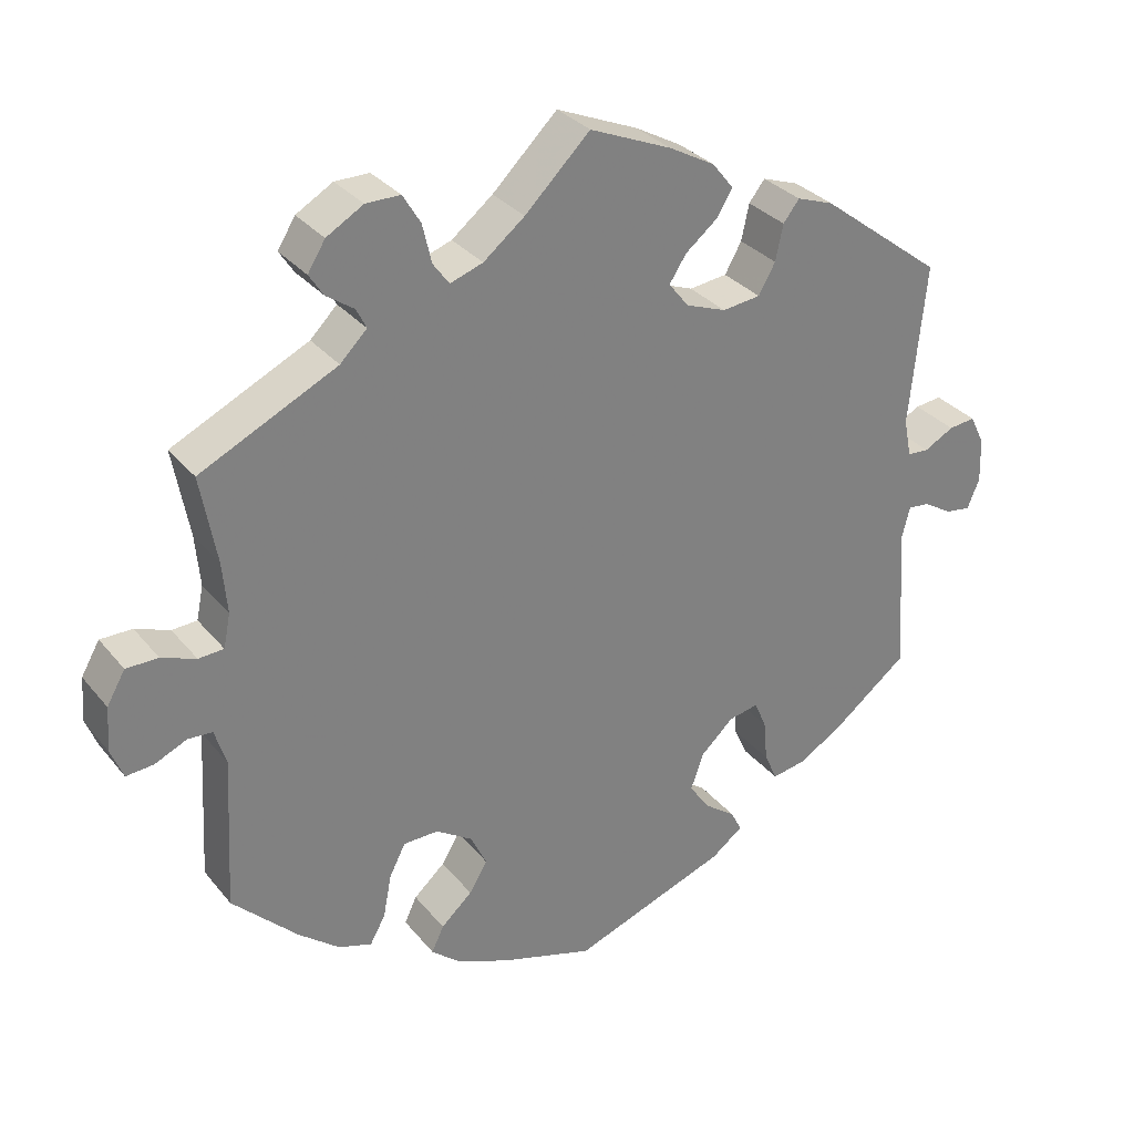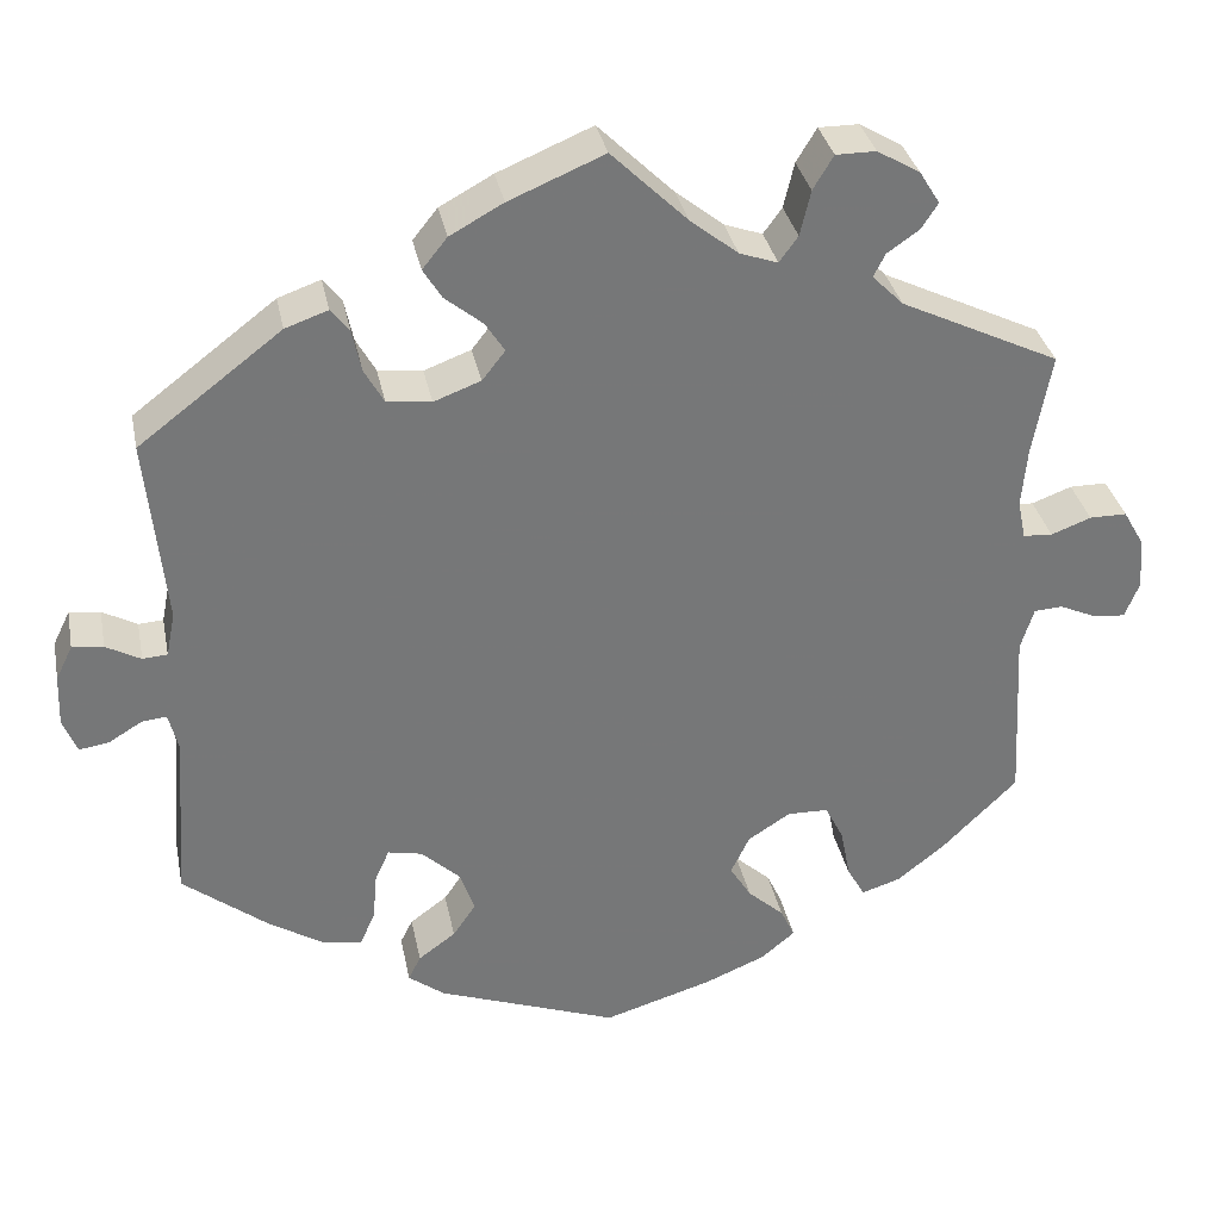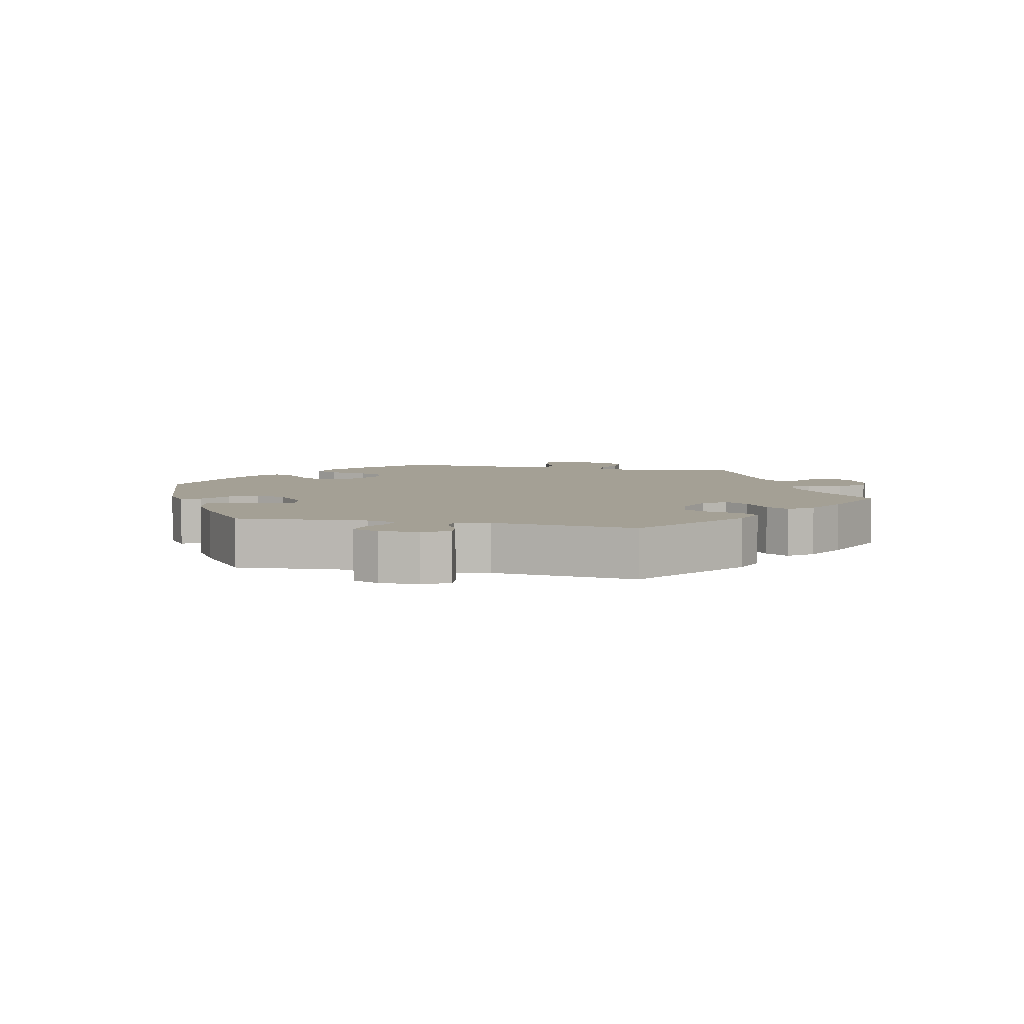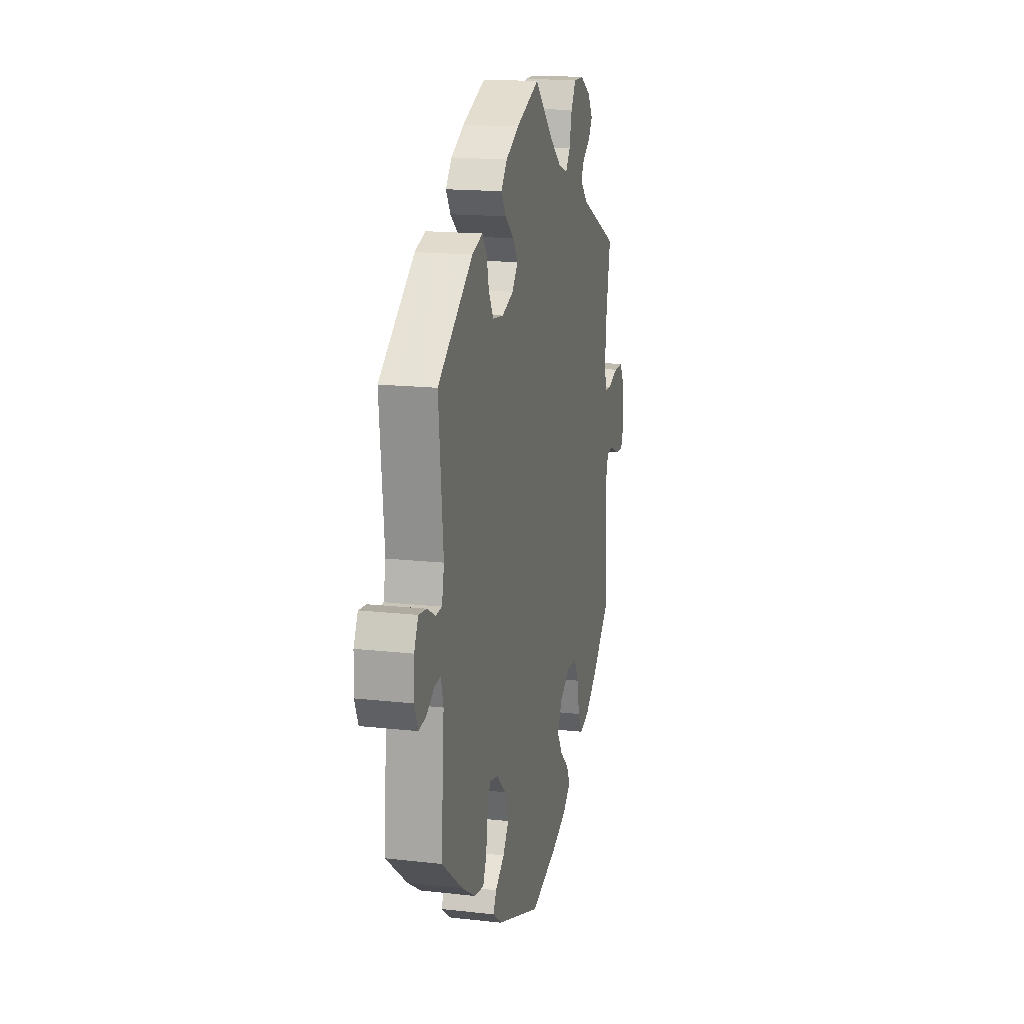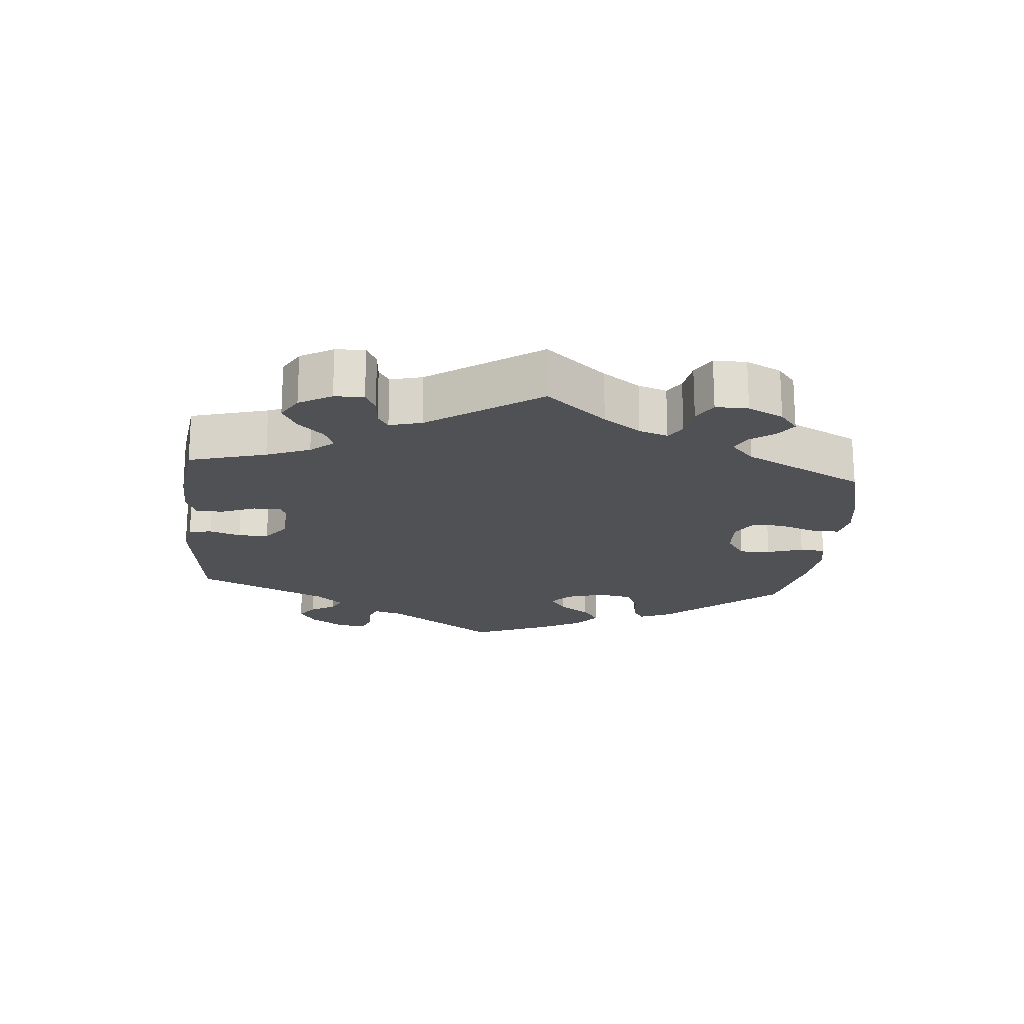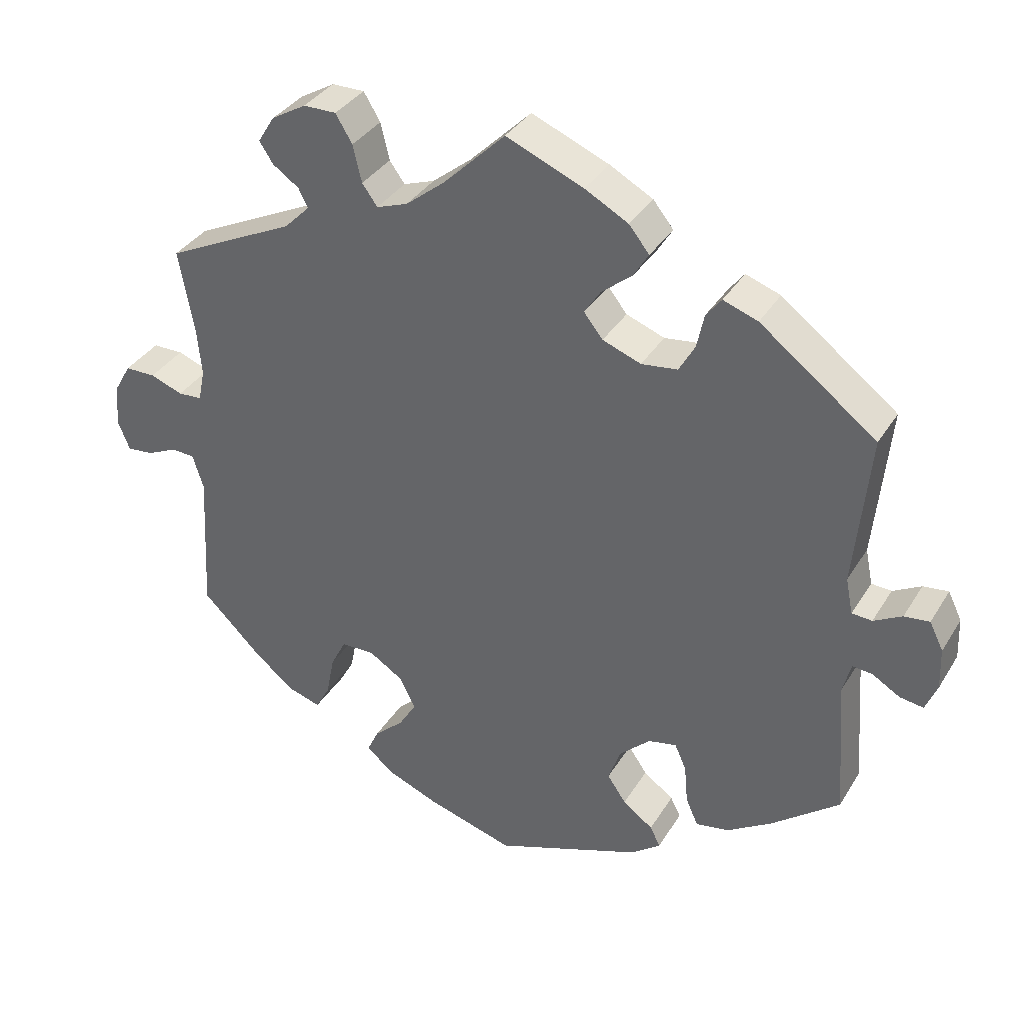
<metadata>
{"format":"obj","ext":"obj","renderer":"f3d","projection":"perspective","resolution":1024,"background":"white","views":[{"elev":31.2,"azim":148.0,"up":"+Z"},{"elev":33.3,"azim":-11.2,"up":"+Z"},{"elev":5.8,"azim":-77.5,"up":"+Y"},{"elev":16.0,"azim":-76.7,"up":"+Z"},{"elev":-19.6,"azim":54.7,"up":"+Y"},{"elev":35.2,"azim":-152.6,"up":"+Z"}]}
</metadata>
<code>
v -0.34 0.07 0.412
v -0.292 0.07 0.429
v -0.271 0.07 0.402
v -0.261 0.07 0.355
v -0.239 0.07 0.316
v -0.189 0.07 0.31
v -0.136 0.07 0.33
v -0.11 0.07 0.363
v -0.132 0.07 0.397
v -0.174 0.07 0.431
v -0.195 0.07 0.465
v -0.167 0.07 0.5
v -0.107 0.07 0.533
v 0 0.07 0.578
v 0.085 0.07 0.495
v 0.139 0.07 0.452
v 0.182 0.07 0.437
v 0.203 0.07 0.466
v 0.215 0.07 0.517
v 0.238 0.07 0.555
v 0.283 0.07 0.555
v 0.331 0.07 0.527
v 0.354 0.07 0.49
v 0.335 0.07 0.461
v 0.299 0.07 0.436
v 0.286 0.07 0.41
v 0.321 0.07 0.375
v 0.5 0.07 0.289
v 0.479 0.07 0.174
v 0.473 0.07 0.107
v 0.482 0.07 0.063
v 0.515 0.07 0.061
v 0.56 0.07 0.078
v 0.602 0.07 0.078
v 0.626 0.07 0.036
v 0.63 0.07 -0.022
v 0.614 0.07 -0.062
v 0.578 0.07 -0.059
v 0.536 0.07 -0.04
v 0.504 0.07 -0.042
v 0.489 0.07 -0.09
v 0.5 0.07 -0.289
v 0.415 0.07 -0.373
v 0.361 0.07 -0.416
v 0.317 0.07 -0.43
v 0.297 0.07 -0.394
v 0.286 0.07 -0.337
v 0.265 0.07 -0.296
v 0.219 0.07 -0.295
v 0.171 0.07 -0.326
v 0.15 0.07 -0.37
v 0.174 0.07 -0.409
v 0.215 0.07 -0.446
v 0.231 0.07 -0.48
v 0.193 0.07 -0.512
v 0.123 0.07 -0.541
v 0.001 0.07 -0.578
v -0.203 0.07 -0.504
v -0.244 0.07 -0.473
v -0.23 0.07 -0.445
v -0.188 0.07 -0.414
v -0.162 0.07 -0.376
v -0.179 0.07 -0.328
v -0.222 0.07 -0.288
v -0.261 0.07 -0.28
v -0.277 0.07 -0.316
v -0.282 0.07 -0.371
v -0.299 0.07 -0.409
v -0.345 0.07 -0.401
v -0.406 0.07 -0.363
v -0.501 0.07 -0.289
v -0.487 0.07 -0.097
v -0.498 0.07 -0.054
v -0.526 0.07 -0.057
v -0.564 0.07 -0.08
v -0.597 0.07 -0.085
v -0.613 0.07 -0.046
v -0.611 0.07 0.012
v -0.592 0.07 0.051
v -0.557 0.07 0.047
v -0.518 0.07 0.026
v -0.49 0.07 0.028
v -0.48 0.07 0.078
v -0.501 0.07 0.289
v -0.34 0 0.412
v -0.292 0 0.429
v -0.271 0 0.402
v -0.261 0 0.355
v -0.239 0 0.316
v -0.189 0 0.31
v -0.136 0 0.33
v -0.11 0 0.363
v -0.132 0 0.397
v -0.174 0 0.431
v -0.195 0 0.465
v -0.167 0 0.5
v -0.107 0 0.533
v 0 0 0.578
v 0.085 0 0.495
v 0.139 0 0.452
v 0.182 0 0.437
v 0.203 0 0.466
v 0.215 0 0.517
v 0.238 0 0.555
v 0.283 0 0.555
v 0.331 0 0.527
v 0.354 0 0.49
v 0.335 0 0.461
v 0.299 0 0.436
v 0.286 0 0.41
v 0.321 0 0.375
v 0.5 0 0.289
v 0.479 0 0.174
v 0.473 0 0.107
v 0.482 0 0.063
v 0.515 0 0.061
v 0.56 0 0.078
v 0.602 0 0.078
v 0.626 0 0.036
v 0.63 0 -0.022
v 0.614 0 -0.062
v 0.578 0 -0.059
v 0.536 0 -0.04
v 0.504 0 -0.042
v 0.489 0 -0.09
v 0.5 0 -0.289
v 0.415 0 -0.373
v 0.361 0 -0.416
v 0.317 0 -0.43
v 0.297 0 -0.394
v 0.286 0 -0.337
v 0.265 0 -0.296
v 0.219 0 -0.295
v 0.171 0 -0.326
v 0.15 0 -0.37
v 0.174 0 -0.409
v 0.215 0 -0.446
v 0.231 0 -0.48
v 0.193 0 -0.512
v 0.123 0 -0.541
v 0.001 0 -0.578
v -0.203 0 -0.504
v -0.244 0 -0.473
v -0.23 0 -0.445
v -0.188 0 -0.414
v -0.162 0 -0.376
v -0.179 0 -0.328
v -0.222 0 -0.288
v -0.261 0 -0.28
v -0.277 0 -0.316
v -0.282 0 -0.371
v -0.299 0 -0.409
v -0.345 0 -0.401
v -0.406 0 -0.363
v -0.501 0 -0.289
v -0.487 0 -0.097
v -0.498 0 -0.054
v -0.526 0 -0.057
v -0.564 0 -0.08
v -0.597 0 -0.085
v -0.613 0 -0.046
v -0.611 0 0.012
v -0.592 0 0.051
v -0.557 0 0.047
v -0.518 0 0.026
v -0.49 0 0.028
v -0.48 0 0.078
v -0.501 0 0.289
f 83 84 1 2
f 82 83 2 3
f 78 79 80 81
f 78 81 82
f 77 78 82
f 74 75 76 77
f 73 74 77 82
f 72 73 82 3
f 66 67 68 69
f 65 66 69 70
f 58 59 60 61
f 58 61 62
f 57 58 62
f 56 57 62 63
f 52 53 54 55
f 51 52 55 56
f 44 45 46 47
f 44 47 48
f 41 42 43 44
f 40 41 44 48
f 36 37 38 39
f 36 39 40
f 35 36 40
f 32 33 34 35
f 31 32 35 40
f 27 28 29
f 26 27 29 30
f 22 23 24 25
f 22 25 26
f 21 22 26
f 18 19 20 21
f 17 18 21 26
f 12 13 14 15
f 12 15 16
f 9 10 11 12
f 8 9 12 16
f 7 8 16 17
f 71 72 3 4
f 65 70 71 4
f 64 65 4 5
f 51 56 63 64
f 50 51 64 5
f 49 50 5 6
f 31 40 48 49
f 26 30 31 49
f 17 26 49
f 6 7 17 49
f 86 85 168 167
f 87 86 167 166
f 165 164 163 162
f 166 165 162
f 166 162 161
f 161 160 159 158
f 166 161 158 157
f 87 166 157 156
f 153 152 151 150
f 154 153 150 149
f 145 144 143 142
f 146 145 142
f 146 142 141
f 147 146 141 140
f 139 138 137 136
f 140 139 136 135
f 131 130 129 128
f 132 131 128
f 128 127 126 125
f 132 128 125 124
f 123 122 121 120
f 124 123 120
f 124 120 119
f 119 118 117 116
f 124 119 116 115
f 113 112 111
f 114 113 111 110
f 109 108 107 106
f 110 109 106
f 110 106 105
f 105 104 103 102
f 110 105 102 101
f 99 98 97 96
f 100 99 96
f 96 95 94 93
f 100 96 93 92
f 101 100 92 91
f 88 87 156 155
f 88 155 154 149
f 89 88 149 148
f 148 147 140 135
f 89 148 135 134
f 90 89 134 133
f 133 132 124 115
f 133 115 114 110
f 133 110 101
f 133 101 91 90
f 1 85 86 2
f 2 86 87 3
f 3 87 88 4
f 4 88 89 5
f 5 89 90 6
f 6 90 91 7
f 7 91 92 8
f 8 92 93 9
f 9 93 94 10
f 10 94 95 11
f 11 95 96 12
f 12 96 97 13
f 13 97 98 14
f 14 98 99 15
f 15 99 100 16
f 16 100 101 17
f 17 101 102 18
f 18 102 103 19
f 19 103 104 20
f 20 104 105 21
f 21 105 106 22
f 22 106 107 23
f 23 107 108 24
f 24 108 109 25
f 25 109 110 26
f 26 110 111 27
f 27 111 112 28
f 28 112 113 29
f 29 113 114 30
f 30 114 115 31
f 31 115 116 32
f 32 116 117 33
f 33 117 118 34
f 34 118 119 35
f 35 119 120 36
f 36 120 121 37
f 37 121 122 38
f 38 122 123 39
f 39 123 124 40
f 40 124 125 41
f 41 125 126 42
f 42 126 127 43
f 43 127 128 44
f 44 128 129 45
f 45 129 130 46
f 46 130 131 47
f 47 131 132 48
f 48 132 133 49
f 49 133 134 50
f 50 134 135 51
f 51 135 136 52
f 52 136 137 53
f 53 137 138 54
f 54 138 139 55
f 55 139 140 56
f 56 140 141 57
f 57 141 142 58
f 58 142 143 59
f 59 143 144 60
f 60 144 145 61
f 61 145 146 62
f 62 146 147 63
f 63 147 148 64
f 64 148 149 65
f 65 149 150 66
f 66 150 151 67
f 67 151 152 68
f 68 152 153 69
f 69 153 154 70
f 70 154 155 71
f 71 155 156 72
f 72 156 157 73
f 73 157 158 74
f 74 158 159 75
f 75 159 160 76
f 76 160 161 77
f 77 161 162 78
f 78 162 163 79
f 79 163 164 80
f 80 164 165 81
f 81 165 166 82
f 82 166 167 83
f 83 167 168 84
f 84 168 85 1

</code>
